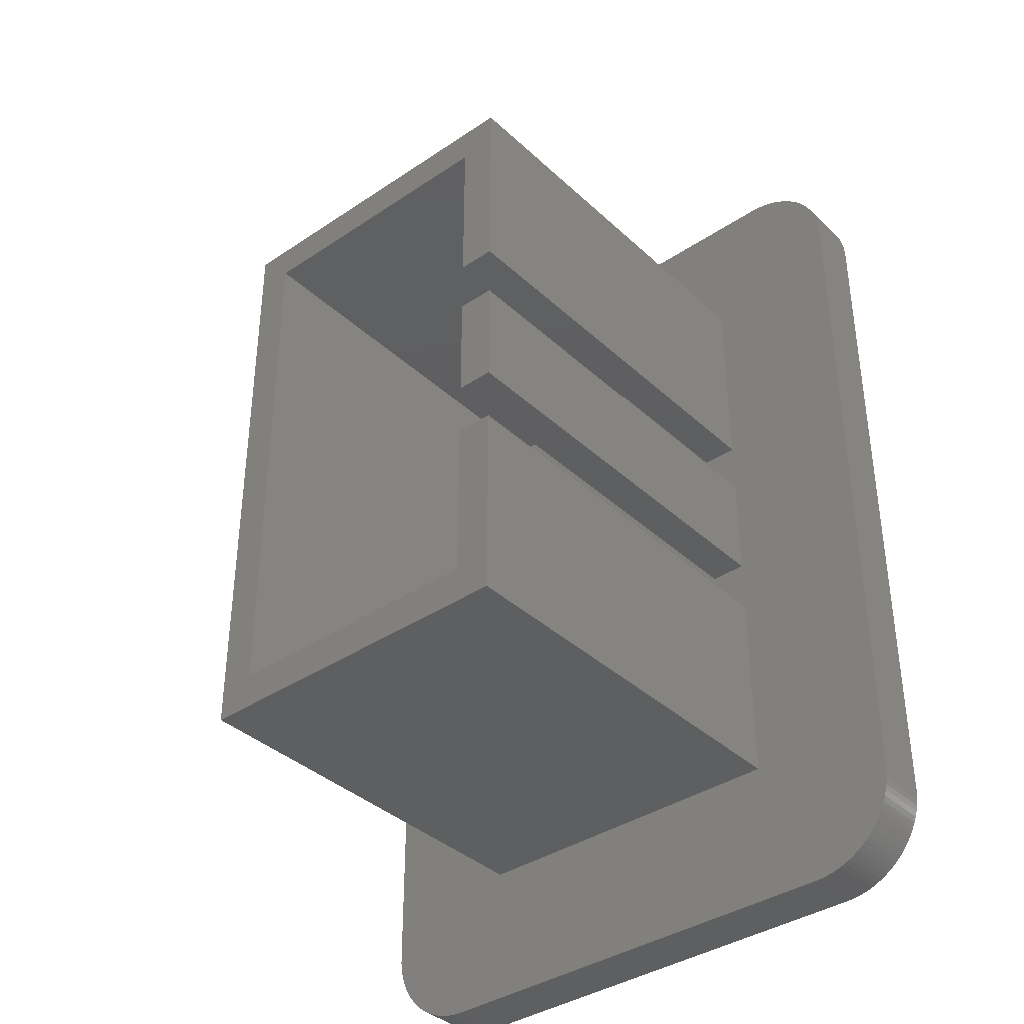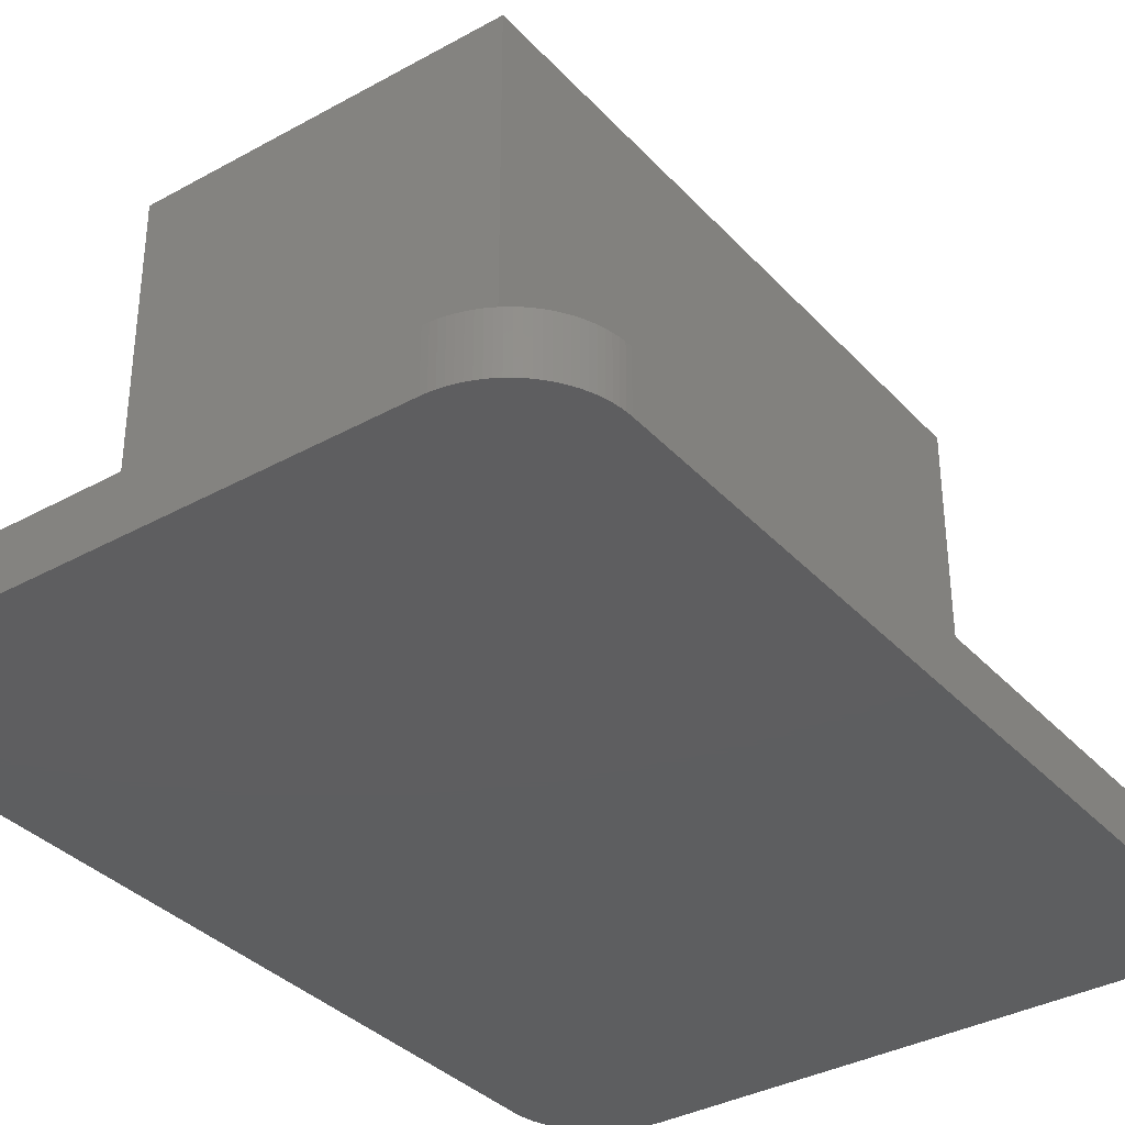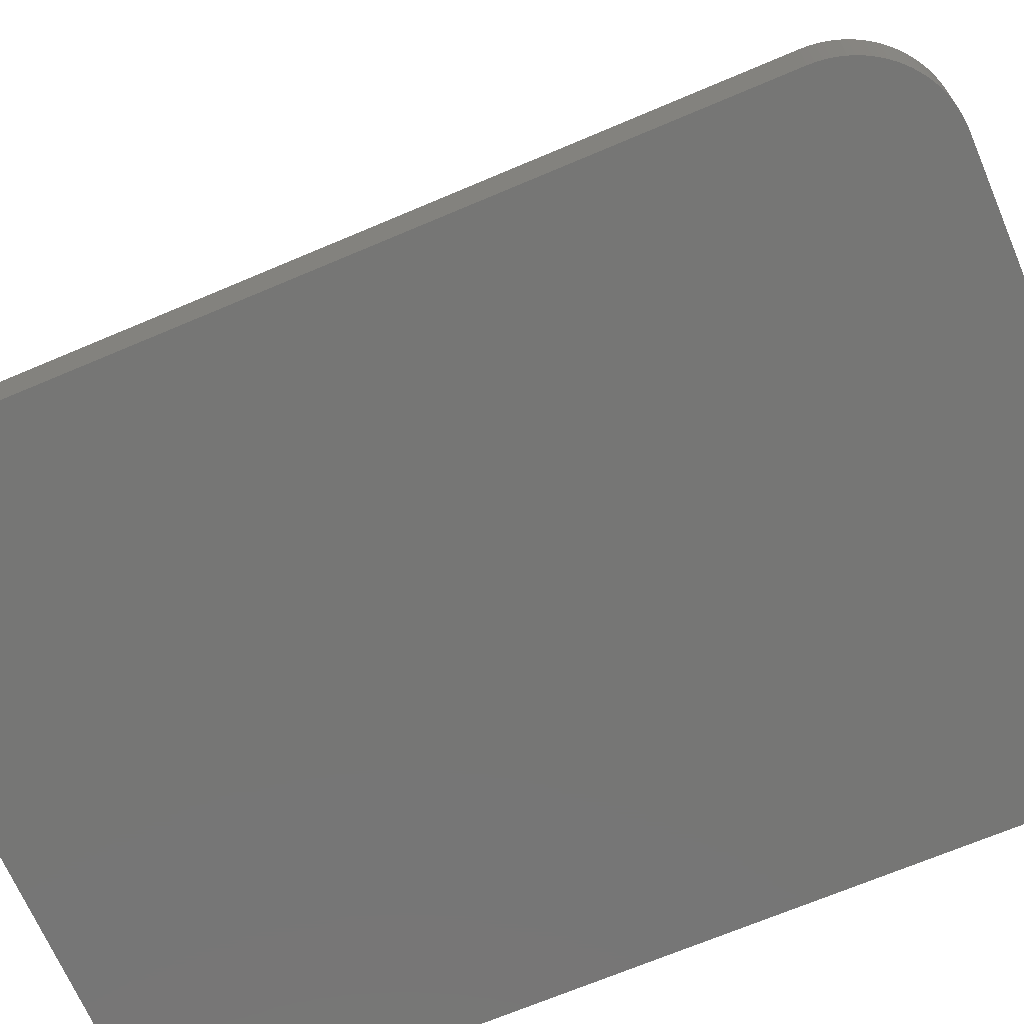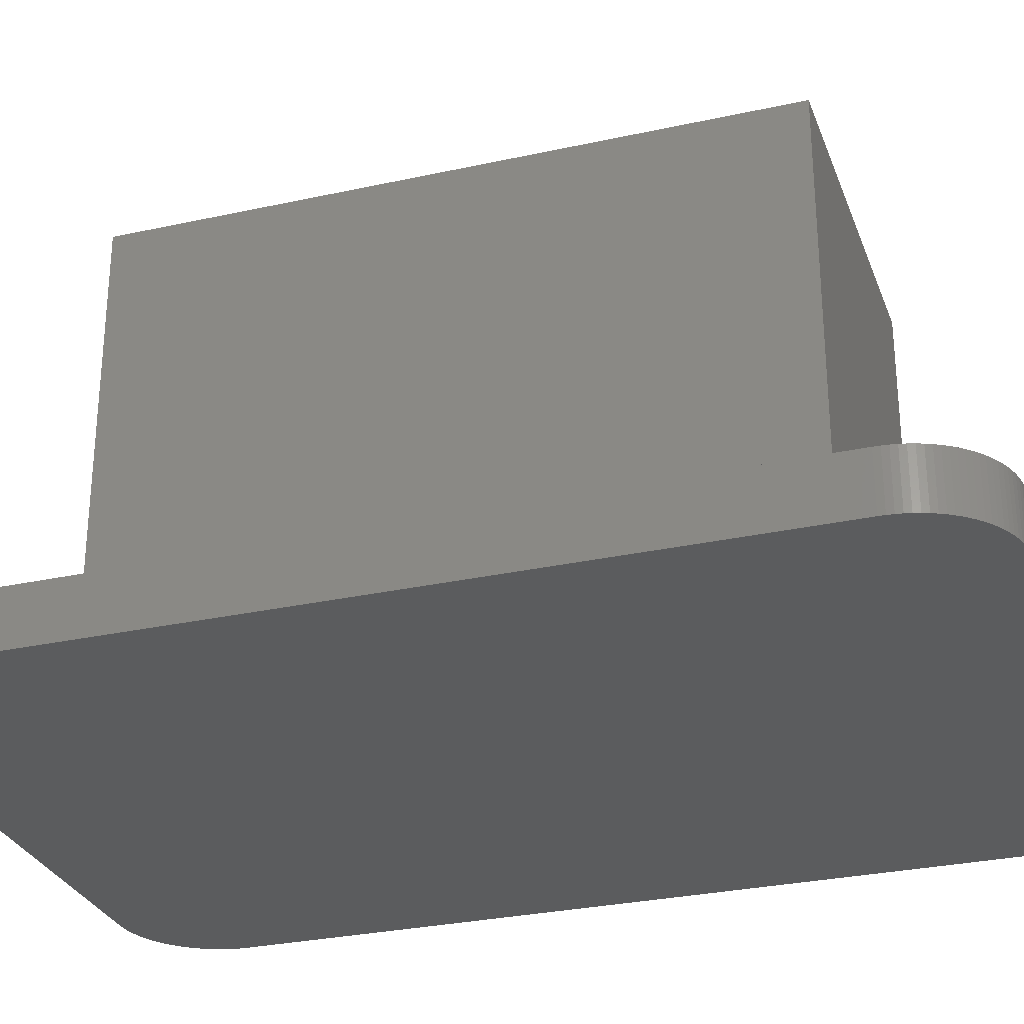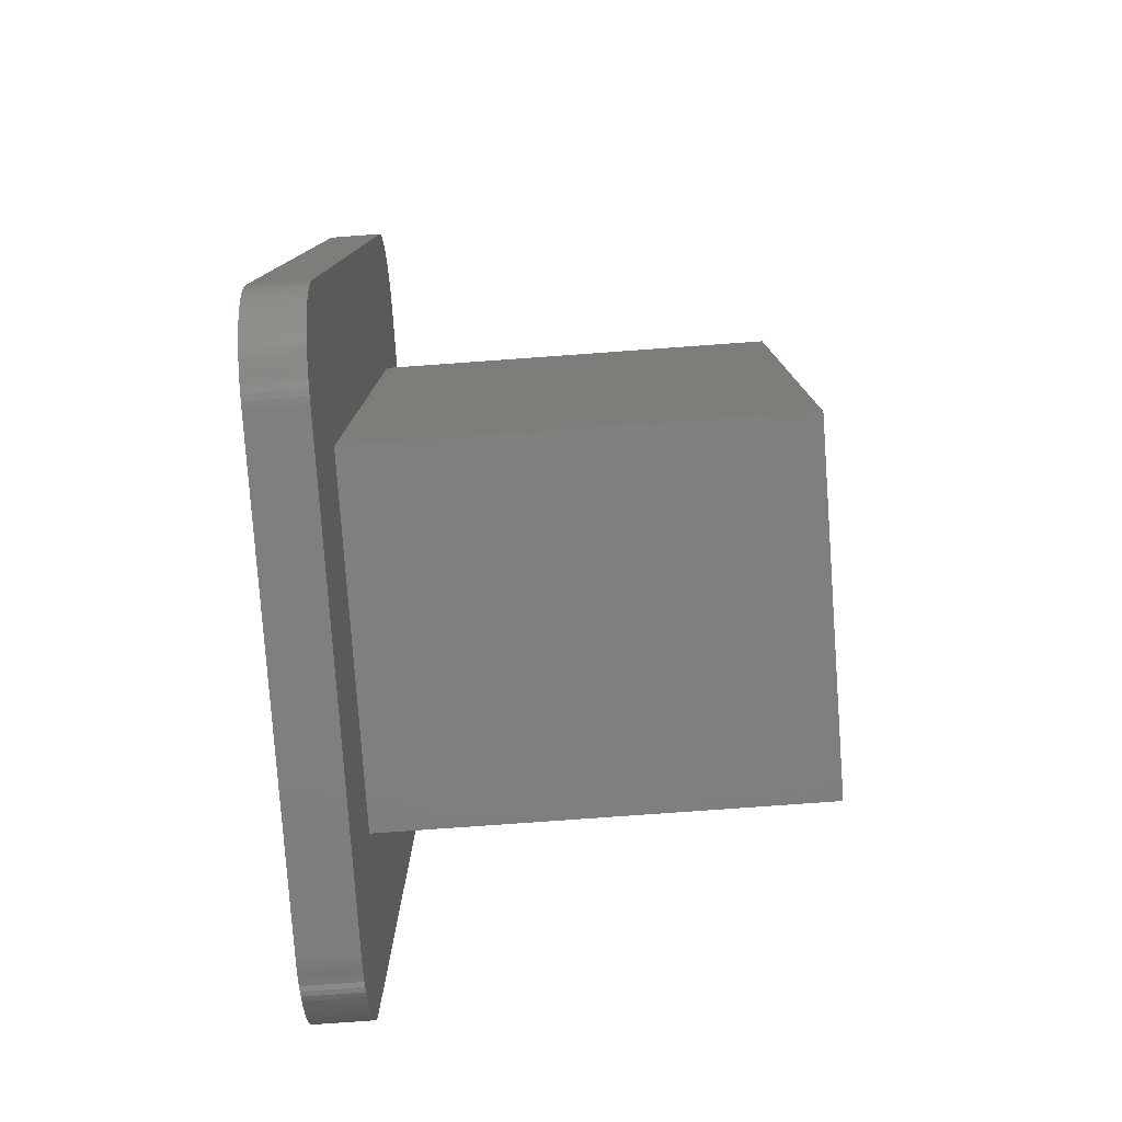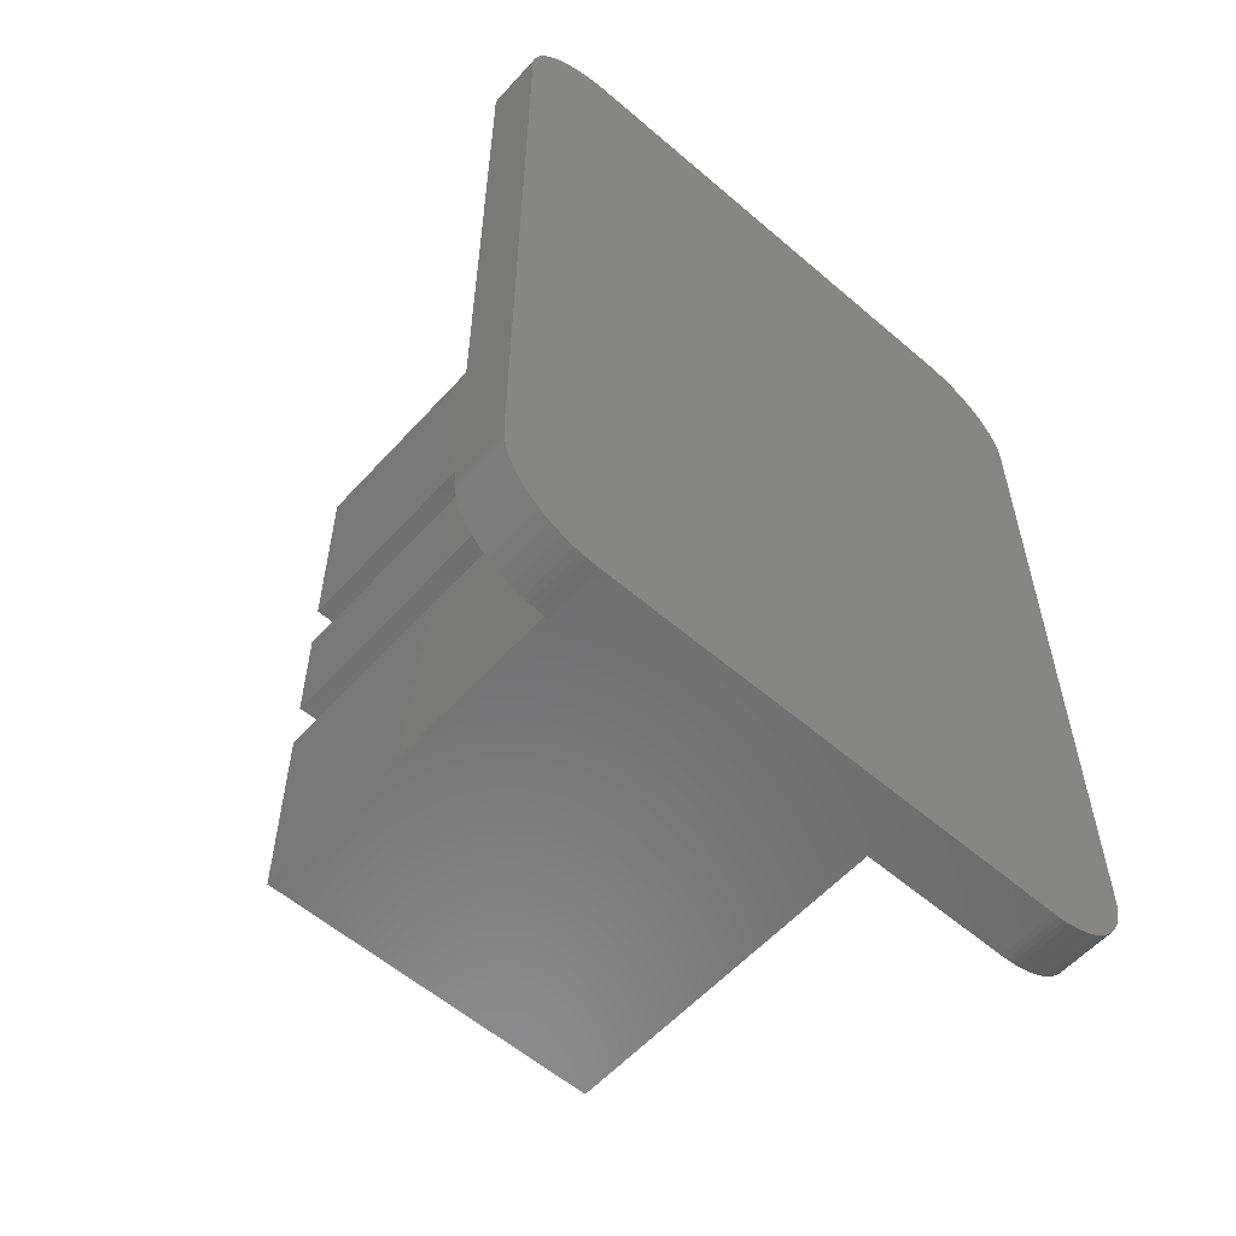
<metadata>
{"format":"stl","ext":"stl","renderer":"f3d","projection":"perspective","resolution":1024,"background":"white","views":[{"elev":-37.7,"azim":40.6,"up":"+Y"},{"elev":-35.5,"azim":-143.8,"up":"+Z"},{"elev":-68.4,"azim":113.1,"up":"+Z"},{"elev":-29.3,"azim":-71.9,"up":"+Z"},{"elev":-79.1,"azim":-85.9,"up":"+Y"},{"elev":-57.7,"azim":138.3,"up":"+Y"}]}
</metadata>
<code>
# stl→obj: 232 verts, 460 faces
v -37.5 103 3
v -37.5 103 26
v -35.5 103 3
v -35.5 103 26
v -35.5 97 26
v -35.5 97 3
v -37.5 97 26
v -37.5 97 3
v -52.5 115 3
v -35.5 94 3
v -37.5 94 3
v -27.5 120 3
v -35.5 83 3
v -27.5 80 3
v -54.5 83 3
v -62.5 80 3
v -62.5 120 3
v -27.51 79.67 3
v -62.49 79.67 3
v -27.54 79.35 3
v -62.46 79.35 3
v -27.6 79.02 3
v -62.4 79.02 3
v -27.67 78.71 3
v -62.33 78.71 3
v -27.77 78.39 3
v -62.23 78.39 3
v -27.88 78.09 3
v -62.12 78.09 3
v -32.5 75 3
v -57.5 75 3
v -32.17 75.01 3
v -31.85 75.04 3
v -31.52 75.1 3
v -31.21 75.17 3
v -30.89 75.27 3
v -30.59 75.38 3
v -30.29 75.52 3
v -30 75.67 3
v -29.72 75.84 3
v -29.46 76.03 3
v -29.2 76.24 3
v -28.96 76.46 3
v -28.02 77.79 3
v -28.74 76.7 3
v -28.53 76.96 3
v -28.34 77.22 3
v -28.17 77.5 3
v -35.5 106 3
v -37.5 106 3
v -37.5 115 3
v -27.51 120.3 3
v -27.54 120.7 3
v -27.6 121 3
v -27.67 121.3 3
v -27.77 121.6 3
v -27.88 121.9 3
v -28.02 122.2 3
v -28.17 122.5 3
v -28.34 122.8 3
v -28.53 123 3
v -28.74 123.3 3
v -28.96 123.5 3
v -29.2 123.8 3
v -29.46 124 3
v -29.72 124.2 3
v -30 124.3 3
v -35.5 117 3
v -30.29 124.5 3
v -30.59 124.6 3
v -30.89 124.7 3
v -31.21 124.8 3
v -31.52 124.9 3
v -31.85 125 3
v -32.17 125 3
v -32.5 125 3
v -57.5 125 3
v -54.5 117 3
v -57.83 125 3
v -58.15 125 3
v -58.48 124.9 3
v -58.79 124.8 3
v -59.11 124.7 3
v -59.41 124.6 3
v -59.71 124.5 3
v -60 124.3 3
v -60.28 124.2 3
v -60.54 124 3
v -60.8 123.8 3
v -61.04 123.5 3
v -61.26 123.3 3
v -61.47 123 3
v -61.66 122.8 3
v -61.83 122.5 3
v -61.98 122.2 3
v -62.12 121.9 3
v -62.23 121.6 3
v -62.33 121.3 3
v -62.4 121 3
v -62.46 120.7 3
v -62.49 120.3 3
v -61.98 77.79 3
v -61.83 77.5 3
v -61.66 77.22 3
v -61.47 76.96 3
v -61.26 76.7 3
v -61.04 76.46 3
v -60.8 76.24 3
v -60.54 76.03 3
v -60.28 75.84 3
v -60 75.67 3
v -59.71 75.52 3
v -59.41 75.38 3
v -59.11 75.27 3
v -58.79 75.17 3
v -58.48 75.1 3
v -58.15 75.04 3
v -57.83 75.01 3
v -52.5 85 3
v -37.5 85 3
v -27.5 80 0
v -27.51 79.67 0
v -27.54 79.35 0
v -27.6 79.02 0
v -27.67 78.71 0
v -27.77 78.39 0
v -27.88 78.09 0
v -28.02 77.79 0
v -28.17 77.5 0
v -28.34 77.22 0
v -28.53 76.96 0
v -28.74 76.7 0
v -28.96 76.46 0
v -29.2 76.24 0
v -29.46 76.03 0
v -29.72 75.84 0
v -30 75.67 0
v -30.29 75.52 0
v -30.59 75.38 0
v -30.89 75.27 0
v -31.21 75.17 0
v -31.52 75.1 0
v -31.85 75.04 0
v -32.17 75.01 0
v -32.5 75 0
v -62.49 79.67 0
v -62.46 79.35 0
v -62.4 79.02 0
v -62.33 78.71 0
v -62.23 78.39 0
v -57.5 75 0
v -57.83 75.01 0
v -58.15 75.04 0
v -58.48 75.1 0
v -58.79 75.17 0
v -59.11 75.27 0
v -59.41 75.38 0
v -59.71 75.52 0
v -60 75.67 0
v -60.28 75.84 0
v -60.54 76.03 0
v -60.8 76.24 0
v -61.04 76.46 0
v -61.26 76.7 0
v -61.47 76.96 0
v -61.66 77.22 0
v -61.83 77.5 0
v -61.98 77.79 0
v -62.12 78.09 0
v -62.5 80 0
v -27.5 120 0
v -62.5 120 0
v -27.51 120.3 0
v -62.49 120.3 0
v -27.54 120.7 0
v -62.46 120.7 0
v -27.6 121 0
v -62.4 121 0
v -27.67 121.3 0
v -62.33 121.3 0
v -27.77 121.6 0
v -62.23 121.6 0
v -27.88 121.9 0
v -62.12 121.9 0
v -28.02 122.2 0
v -61.98 122.2 0
v -28.17 122.5 0
v -61.83 122.5 0
v -28.34 122.8 0
v -61.66 122.8 0
v -28.53 123 0
v -61.47 123 0
v -28.74 123.3 0
v -61.26 123.3 0
v -28.96 123.5 0
v -61.04 123.5 0
v -29.2 123.8 0
v -60.8 123.8 0
v -29.46 124 0
v -60.54 124 0
v -29.72 124.2 0
v -60.28 124.2 0
v -30 124.3 0
v -60 124.3 0
v -30.29 124.5 0
v -59.71 124.5 0
v -30.59 124.6 0
v -59.41 124.6 0
v -30.89 124.7 0
v -59.11 124.7 0
v -31.21 124.8 0
v -58.79 124.8 0
v -31.52 124.9 0
v -58.48 124.9 0
v -31.85 125 0
v -58.15 125 0
v -32.17 125 0
v -57.83 125 0
v -32.5 125 0
v -57.5 125 0
v -35.5 94 26
v -37.5 94 26
v -37.5 85 26
v -37.5 106 26
v -35.5 106 26
v -35.5 117 26
v -35.5 83 26
v -54.5 83 26
v -52.5 85 26
v -52.5 115 26
v -54.5 117 26
v -37.5 115 26
f 1 2 3
f 3 2 4
f 5 6 4
f 4 6 3
f 5 4 7
f 7 4 2
f 8 7 1
f 1 7 2
f 6 5 8
f 8 5 7
f 8 1 9
f 10 9 11
f 10 8 9
f 10 6 8
f 10 12 6
f 10 13 12
f 12 13 14
f 14 13 15
f 16 15 17
f 16 14 15
f 16 18 14
f 16 19 18
f 18 19 20
f 20 19 21
f 22 21 23
f 24 23 25
f 26 25 27
f 28 27 29
f 30 29 31
f 30 28 29
f 30 32 28
f 28 32 33
f 34 28 33
f 34 35 28
f 28 35 36
f 37 28 36
f 37 38 28
f 28 38 39
f 40 28 39
f 40 41 28
f 28 41 42
f 43 28 42
f 43 44 28
f 43 45 44
f 44 45 46
f 47 44 46
f 47 48 44
f 6 12 3
f 3 12 49
f 50 3 49
f 50 9 3
f 50 51 9
f 28 26 27
f 26 24 25
f 24 22 23
f 22 20 21
f 52 53 12
f 12 53 54
f 55 12 54
f 55 56 12
f 12 56 57
f 58 12 57
f 58 59 12
f 12 59 60
f 61 12 60
f 61 62 12
f 12 62 63
f 64 12 63
f 64 65 12
f 12 65 66
f 67 12 66
f 67 68 12
f 67 69 68
f 68 69 70
f 71 68 70
f 71 72 68
f 68 72 73
f 74 68 73
f 74 75 68
f 68 75 76
f 77 68 76
f 77 78 68
f 77 79 78
f 78 79 80
f 81 78 80
f 81 82 78
f 78 82 83
f 84 78 83
f 84 85 78
f 78 85 86
f 17 86 87
f 88 17 87
f 88 89 17
f 17 89 90
f 91 17 90
f 91 92 17
f 17 92 93
f 94 17 93
f 94 95 17
f 17 95 96
f 97 17 96
f 97 98 17
f 17 98 99
f 100 17 99
f 100 101 17
f 78 86 17
f 15 78 17
f 102 103 29
f 29 103 104
f 105 29 104
f 105 106 29
f 29 106 107
f 108 29 107
f 108 109 29
f 29 109 110
f 111 29 110
f 111 112 29
f 29 112 113
f 114 29 113
f 114 115 29
f 29 115 116
f 117 29 116
f 117 118 29
f 29 118 31
f 68 49 12
f 119 120 9
f 9 120 11
f 1 3 9
f 14 18 121
f 121 18 122
f 122 18 20
f 123 20 22
f 124 22 24
f 125 24 26
f 126 26 28
f 127 28 44
f 128 44 48
f 129 48 47
f 130 47 46
f 131 46 45
f 132 45 133
f 132 131 45
f 122 20 123
f 123 22 124
f 124 24 125
f 125 26 126
f 126 28 127
f 127 44 128
f 128 48 129
f 129 47 130
f 130 46 131
f 45 43 133
f 133 43 134
f 134 43 42
f 41 134 42
f 41 135 134
f 41 40 135
f 135 40 136
f 136 40 39
f 137 39 38
f 138 38 37
f 139 37 36
f 140 36 35
f 141 35 34
f 142 34 33
f 143 33 32
f 144 32 30
f 145 144 30
f 136 39 137
f 137 38 138
f 138 37 139
f 139 36 140
f 140 35 141
f 141 34 142
f 142 33 143
f 143 32 144
f 122 146 121
f 122 147 146
f 122 123 147
f 147 123 148
f 148 123 124
f 149 124 125
f 150 125 151
f 152 150 151
f 152 153 150
f 150 153 154
f 155 150 154
f 155 156 150
f 150 156 157
f 158 150 157
f 158 159 150
f 150 159 160
f 161 150 160
f 161 162 150
f 150 162 163
f 164 150 163
f 164 165 150
f 150 165 166
f 167 150 166
f 167 168 150
f 150 168 169
f 148 124 149
f 126 127 125
f 125 127 128
f 129 125 128
f 129 130 125
f 125 130 131
f 132 125 131
f 132 133 125
f 125 133 134
f 135 125 134
f 135 136 125
f 125 136 137
f 138 125 137
f 138 139 125
f 125 139 140
f 141 125 140
f 141 142 125
f 125 142 143
f 144 125 143
f 144 145 125
f 125 145 151
f 150 149 125
f 146 170 121
f 121 170 171
f 171 170 172
f 173 172 174
f 175 174 176
f 177 176 178
f 179 178 180
f 181 180 182
f 183 182 184
f 185 184 186
f 187 186 188
f 189 188 190
f 191 190 192
f 193 192 194
f 195 194 196
f 197 196 198
f 199 198 200
f 201 200 202
f 203 202 204
f 205 204 206
f 207 206 208
f 209 208 210
f 211 210 212
f 213 212 214
f 215 214 216
f 217 216 218
f 219 218 220
f 219 217 218
f 171 172 173
f 173 174 175
f 175 176 177
f 177 178 179
f 179 180 181
f 181 182 183
f 183 184 185
f 185 186 187
f 187 188 189
f 189 190 191
f 191 192 193
f 193 194 195
f 195 196 197
f 197 198 199
f 199 200 201
f 201 202 203
f 203 204 205
f 205 206 207
f 207 208 209
f 209 210 211
f 211 212 213
f 213 214 215
f 215 216 217
f 145 30 151
f 151 30 31
f 31 118 151
f 151 118 152
f 152 118 117
f 153 117 116
f 154 116 115
f 155 115 114
f 156 114 113
f 157 113 112
f 158 112 111
f 159 111 110
f 160 110 109
f 161 109 108
f 162 108 163
f 162 161 108
f 152 117 153
f 153 116 154
f 154 115 155
f 155 114 156
f 156 113 157
f 157 112 158
f 158 111 159
f 159 110 160
f 160 109 161
f 108 107 163
f 163 107 164
f 164 107 106
f 105 164 106
f 105 165 164
f 105 104 165
f 165 104 166
f 166 104 103
f 167 103 102
f 168 102 29
f 169 29 27
f 150 27 25
f 149 25 23
f 148 23 21
f 147 21 19
f 146 19 16
f 170 146 16
f 166 103 167
f 167 102 168
f 168 29 169
f 169 27 150
f 150 25 149
f 149 23 148
f 148 21 147
f 147 19 146
f 76 75 219
f 219 75 217
f 217 75 74
f 215 74 73
f 213 73 72
f 211 72 71
f 209 71 70
f 207 70 69
f 205 69 67
f 203 67 66
f 201 66 65
f 199 65 64
f 197 64 195
f 197 199 64
f 217 74 215
f 215 73 213
f 213 72 211
f 211 71 209
f 209 70 207
f 207 69 205
f 205 67 203
f 203 66 201
f 201 65 199
f 64 63 195
f 195 63 193
f 193 63 62
f 61 193 62
f 61 191 193
f 61 60 191
f 191 60 189
f 189 60 59
f 187 59 58
f 185 58 57
f 183 57 56
f 181 56 55
f 179 55 54
f 177 54 53
f 175 53 52
f 173 52 12
f 171 173 12
f 189 59 187
f 187 58 185
f 185 57 183
f 183 56 181
f 181 55 179
f 179 54 177
f 177 53 175
f 175 52 173
f 76 219 77
f 77 219 220
f 17 101 172
f 172 101 174
f 174 101 100
f 176 100 99
f 178 99 98
f 180 98 97
f 182 97 96
f 184 96 95
f 186 95 94
f 188 94 93
f 190 93 92
f 192 92 91
f 194 91 196
f 194 192 91
f 174 100 176
f 176 99 178
f 178 98 180
f 180 97 182
f 182 96 184
f 184 95 186
f 186 94 188
f 188 93 190
f 190 92 192
f 91 90 196
f 196 90 198
f 198 90 89
f 88 198 89
f 88 200 198
f 88 87 200
f 200 87 202
f 202 87 86
f 204 86 85
f 206 85 84
f 208 84 83
f 210 83 82
f 212 82 81
f 214 81 80
f 216 80 79
f 218 79 77
f 220 218 77
f 202 86 204
f 204 85 206
f 206 84 208
f 208 83 210
f 210 82 212
f 212 81 214
f 214 80 216
f 216 79 218
f 170 16 172
f 172 16 17
f 14 121 12
f 12 121 171
f 221 10 222
f 222 10 11
f 222 11 223
f 223 11 120
f 224 50 225
f 225 50 49
f 225 49 226
f 226 49 68
f 10 221 13
f 13 221 227
f 222 223 221
f 221 223 227
f 227 223 228
f 228 223 229
f 230 228 229
f 230 231 228
f 230 232 231
f 231 232 226
f 226 232 225
f 225 232 224
f 50 224 51
f 51 224 232
f 230 9 232
f 232 9 51
f 223 120 229
f 229 120 119
f 229 119 230
f 230 119 9
f 231 78 228
f 228 78 15
f 226 68 231
f 231 68 78
f 228 15 227
f 227 15 13

</code>
